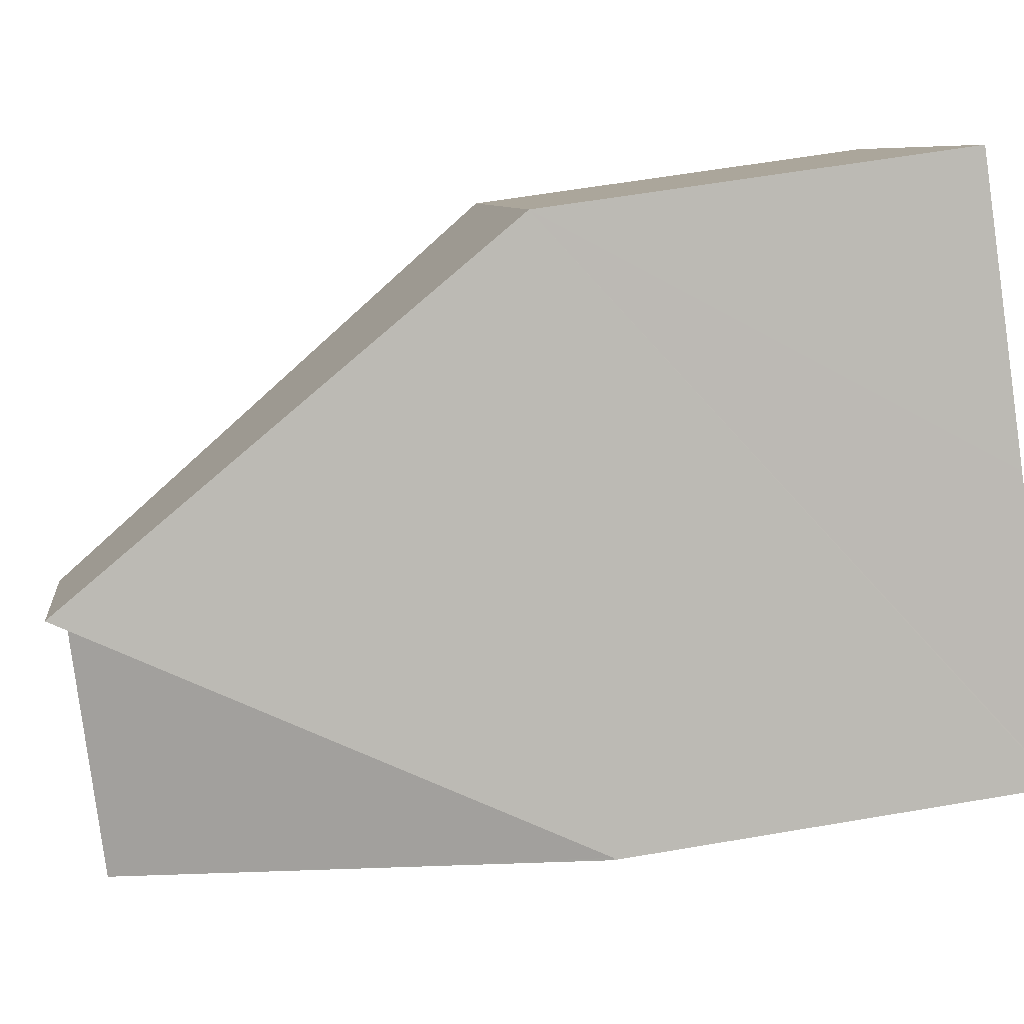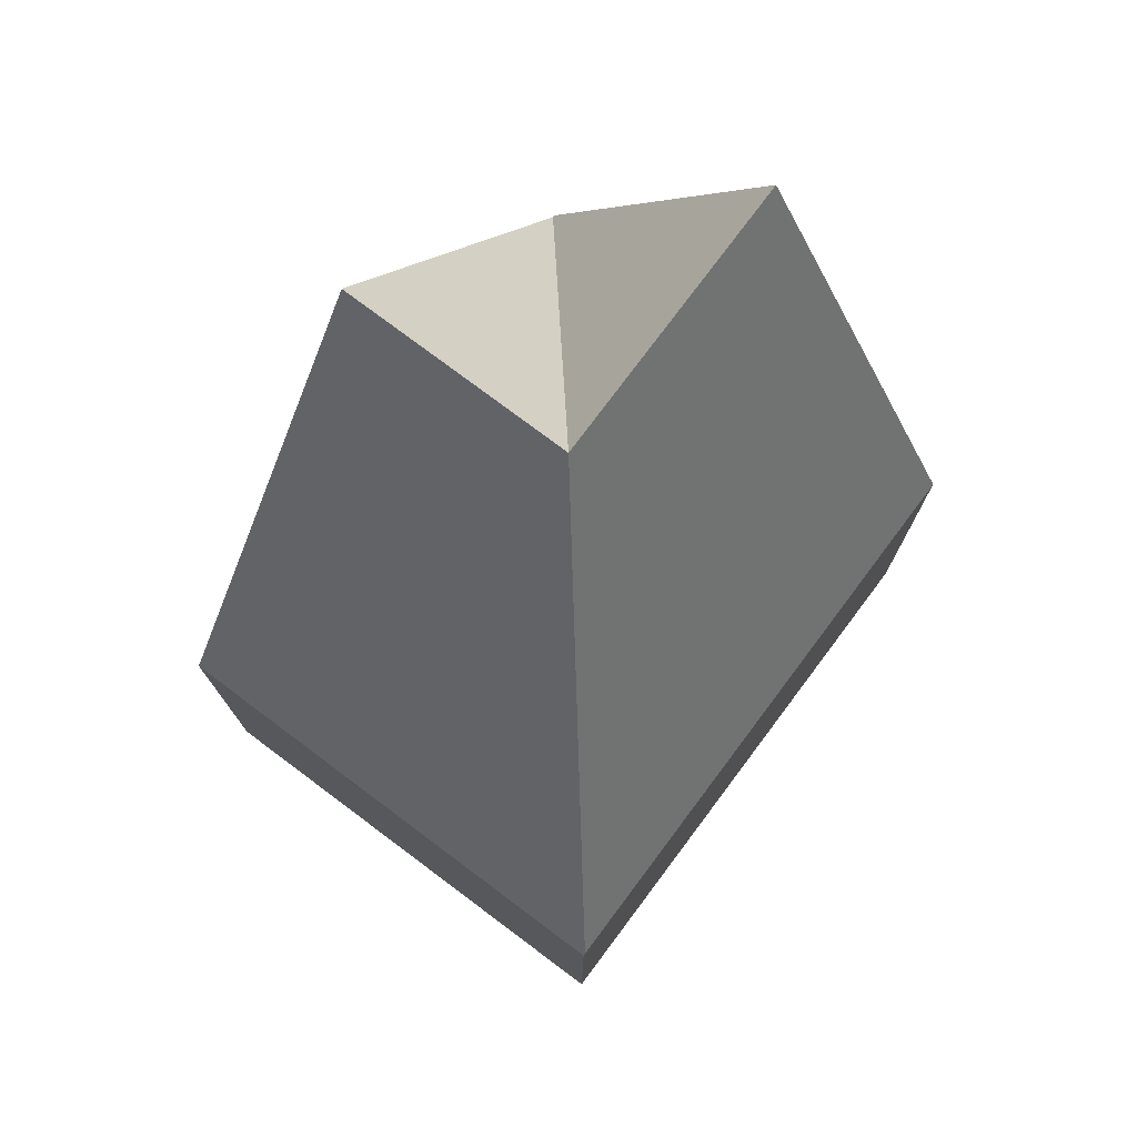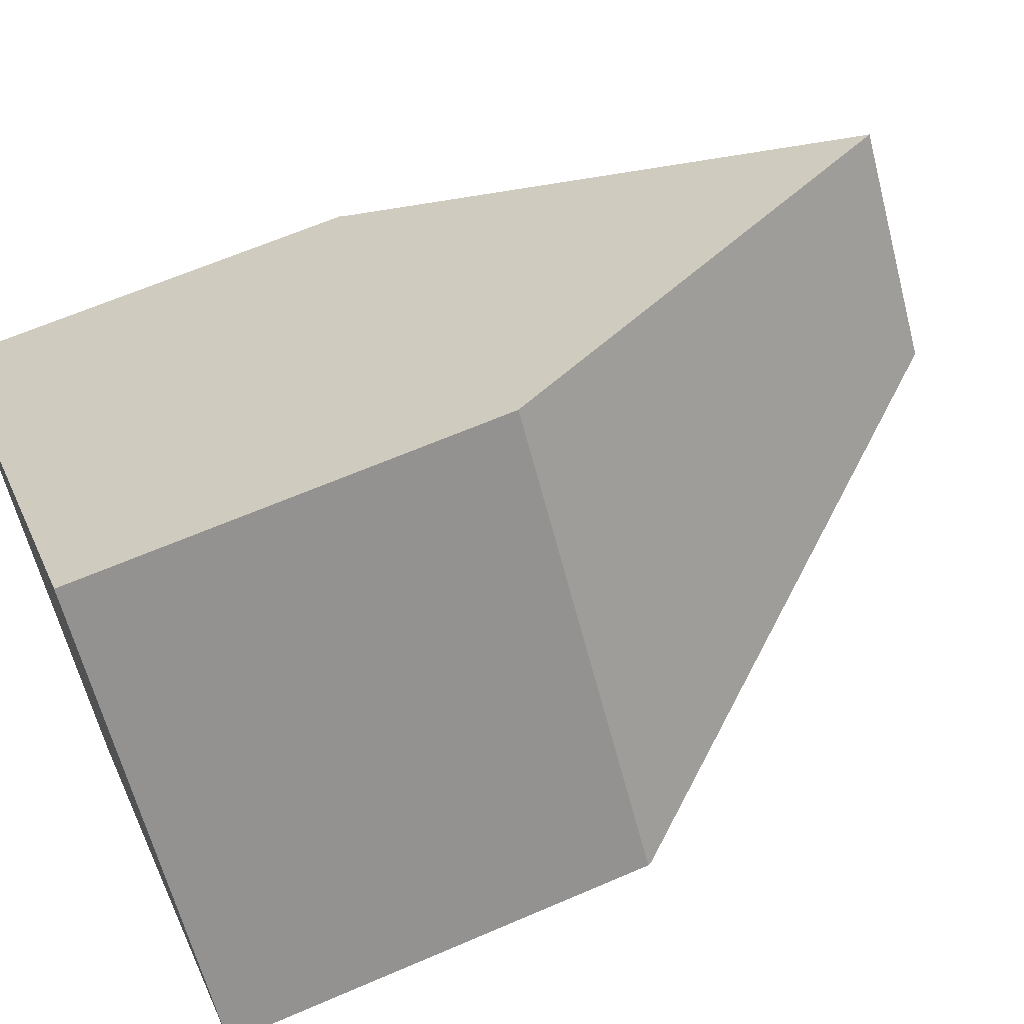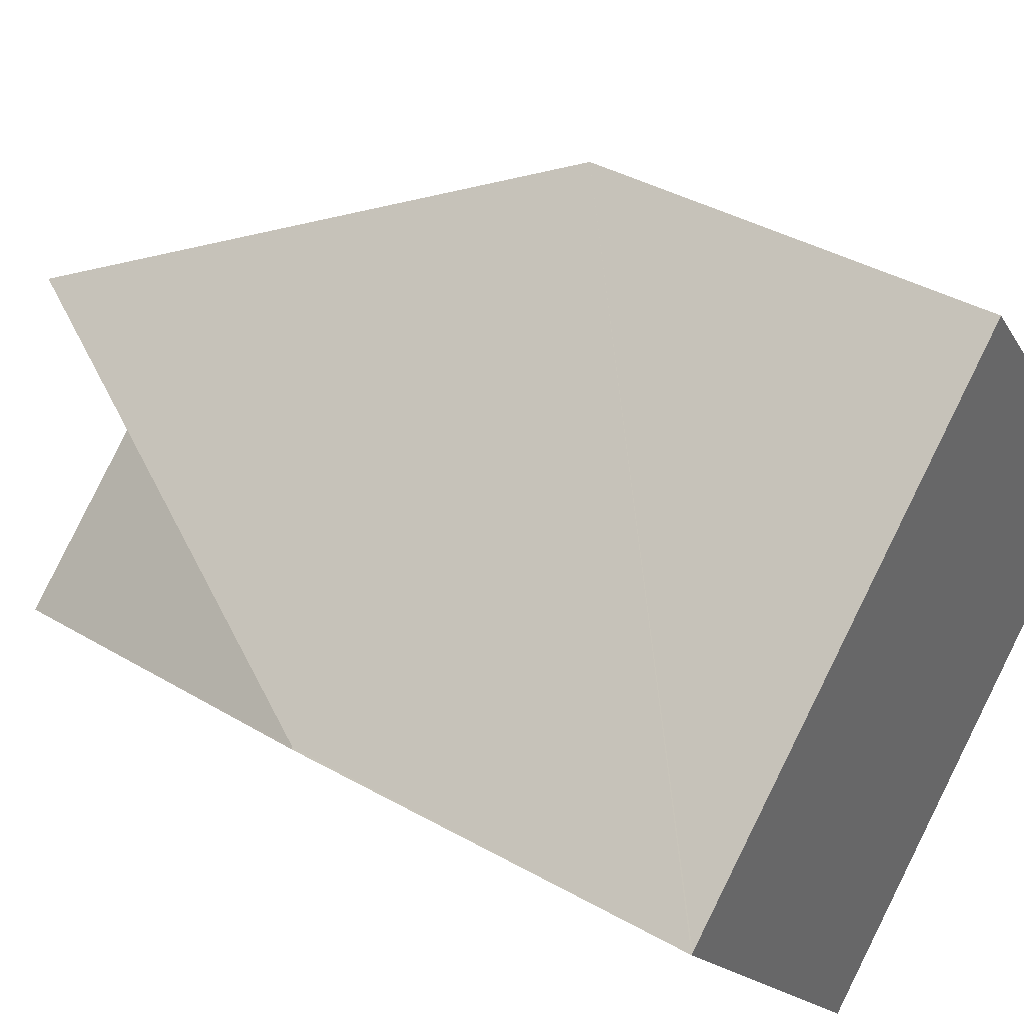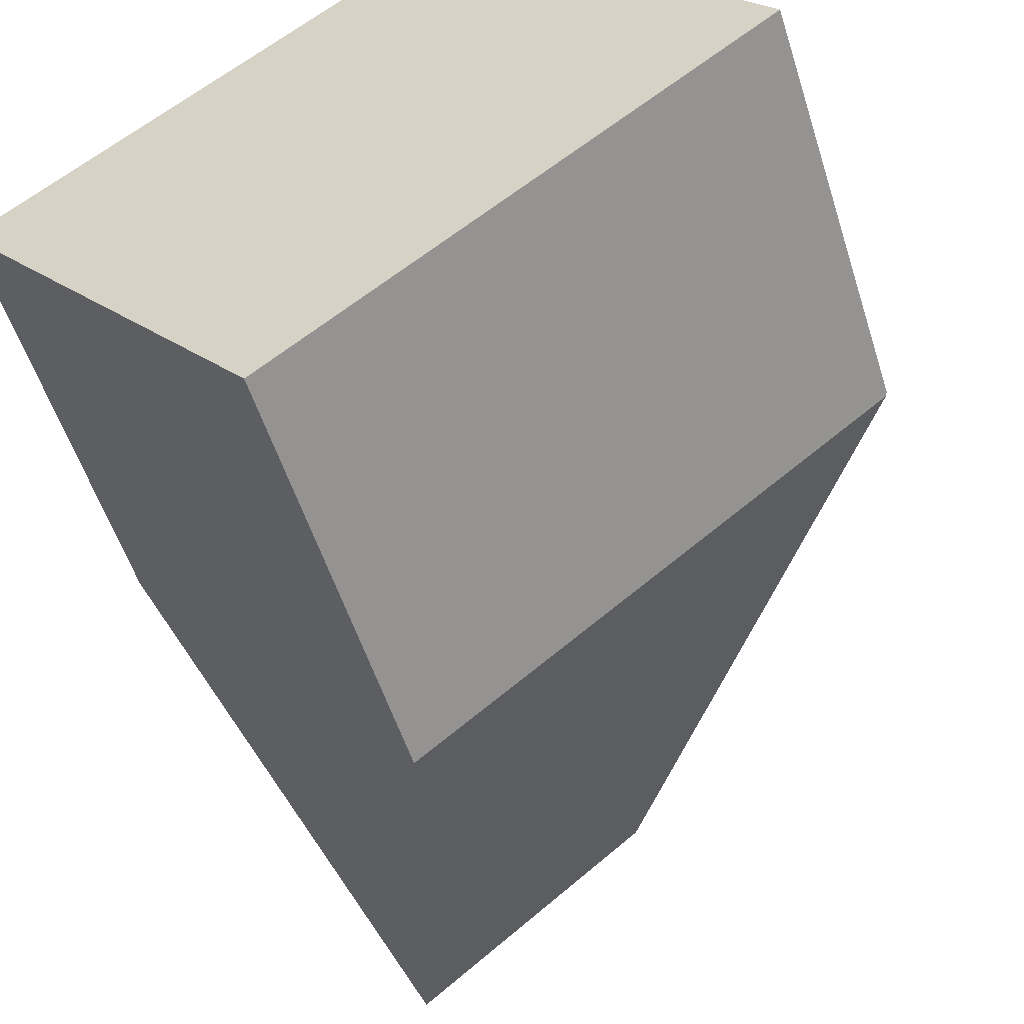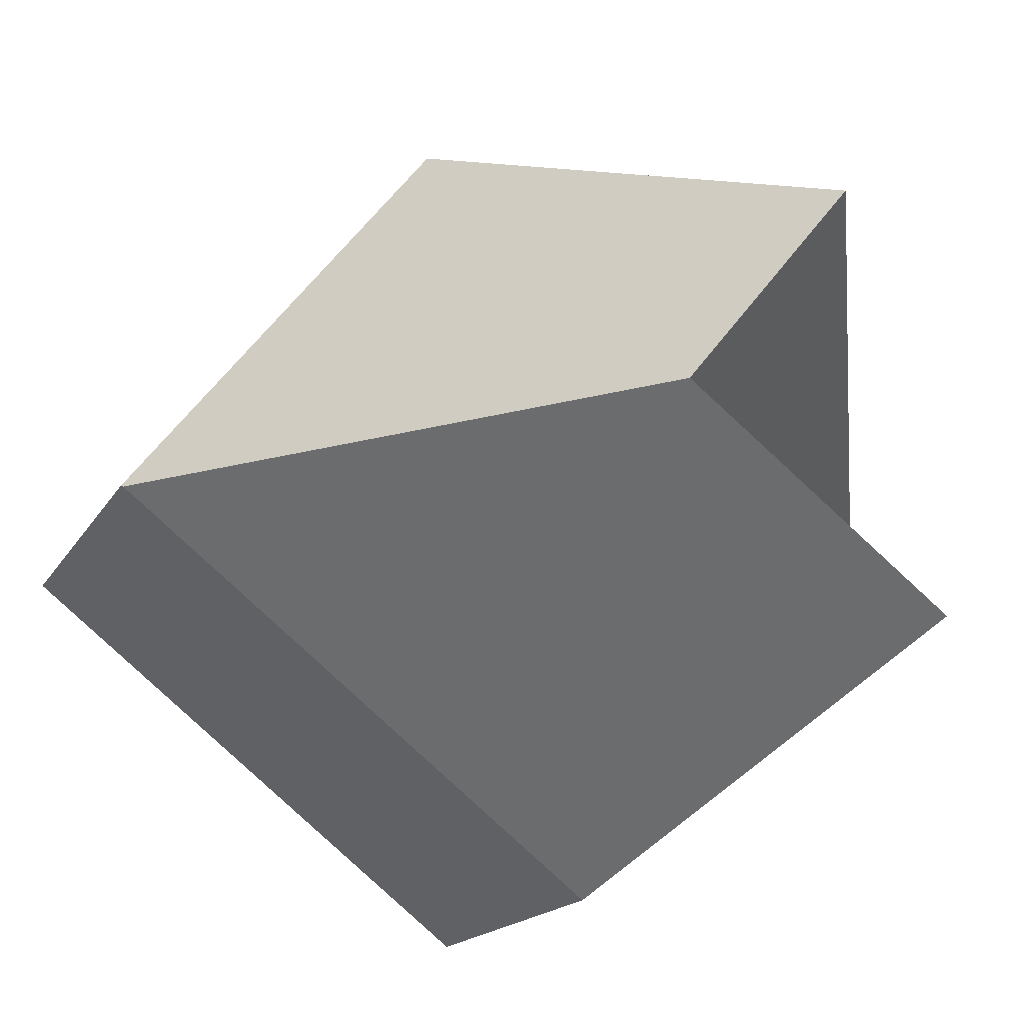
<metadata>
{"format":"obj","ext":"obj","renderer":"f3d","projection":"perspective","resolution":1024,"background":"white","views":[{"elev":58.8,"azim":-100.1,"up":"+Z"},{"elev":77.4,"azim":88.1,"up":"+Y"},{"elev":64.0,"azim":66.4,"up":"+Z"},{"elev":40.2,"azim":-55.3,"up":"+Z"},{"elev":-54.1,"azim":17.4,"up":"+Z"},{"elev":-15.5,"azim":160.5,"up":"+Z"}]}
</metadata>
<code>
v  7.665 4.157 -0.043
v  2.323 8.907 1.862
v  4.646 4.157 3.724
v  3.833 8.907 -0.022
v  0.018 4.193 0.014
v  7.648 4.193 -0.057
v  1.51 8.907 -1.884
v  3.019 4.193 -3.767
v  0 4.193 2.567e-16
v  0 0 0
v  0.018 -8.573e-19 0.014
v  2.323 -1.14e-16 1.862
v  4.646 -2.28e-16 3.724
v  7.665 2.633e-18 -0.043
v  3.019 2.307e-16 -3.767
v  7.648 3.49e-18 -0.057
v  1.51 1.154e-16 -1.884
g defaultobject
f 1 2 3
f 2 1 4
f 4 5 2
f 4 1 6
f 7 6 8
f 6 7 4
f 5 7 9
f 7 5 4
f 10 5 9
f 5 3 2
f 3 5 10
f 3 10 11
f 3 11 12
f 3 12 13
f 13 1 3
f 1 13 14
f 1 8 6
f 8 1 15
f 15 1 14
f 15 14 16
f 8 9 7
f 9 8 10
f 10 8 17
f 17 8 15
f 12 14 13
f 14 12 11
f 14 11 16
f 16 11 15
f 15 11 17
f 17 11 10

</code>
